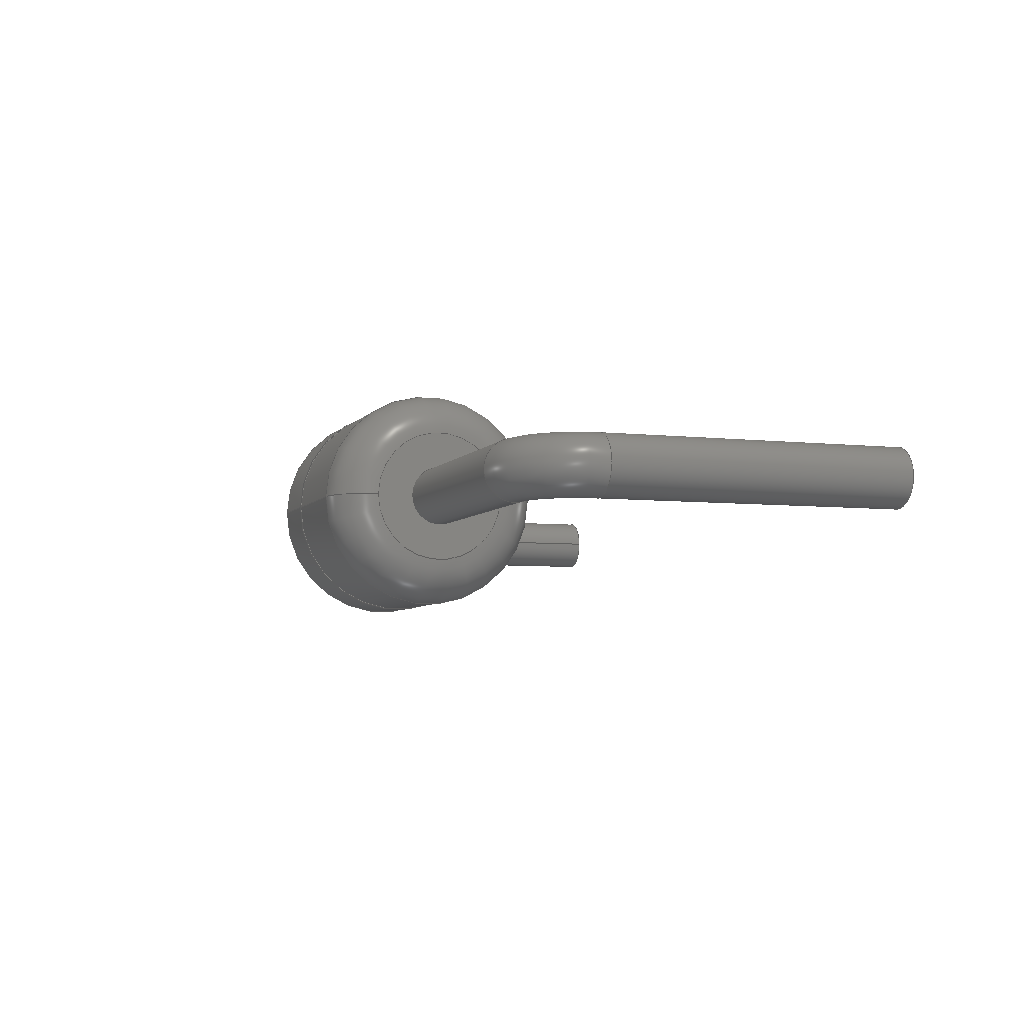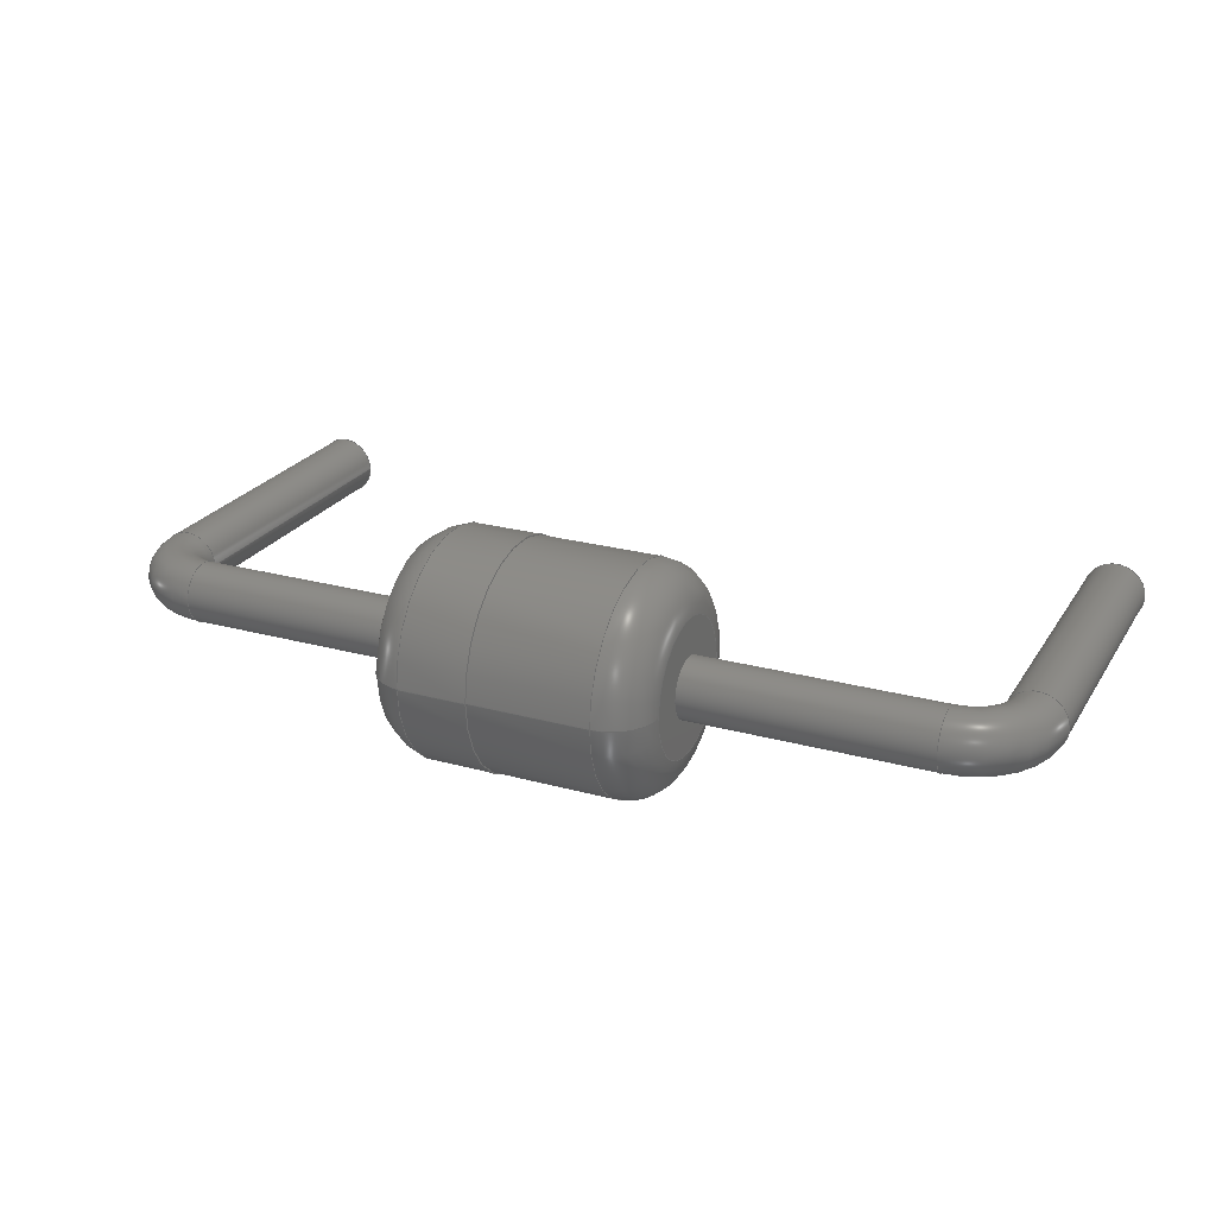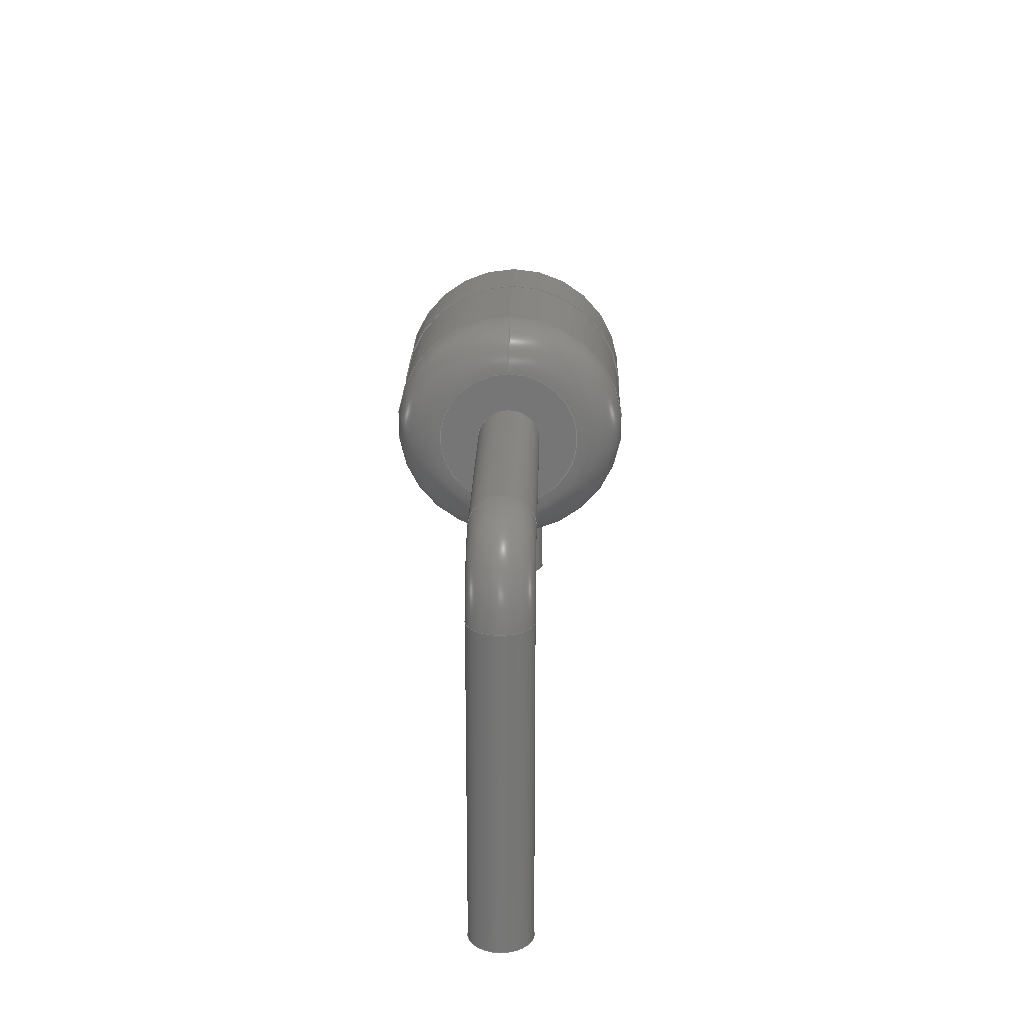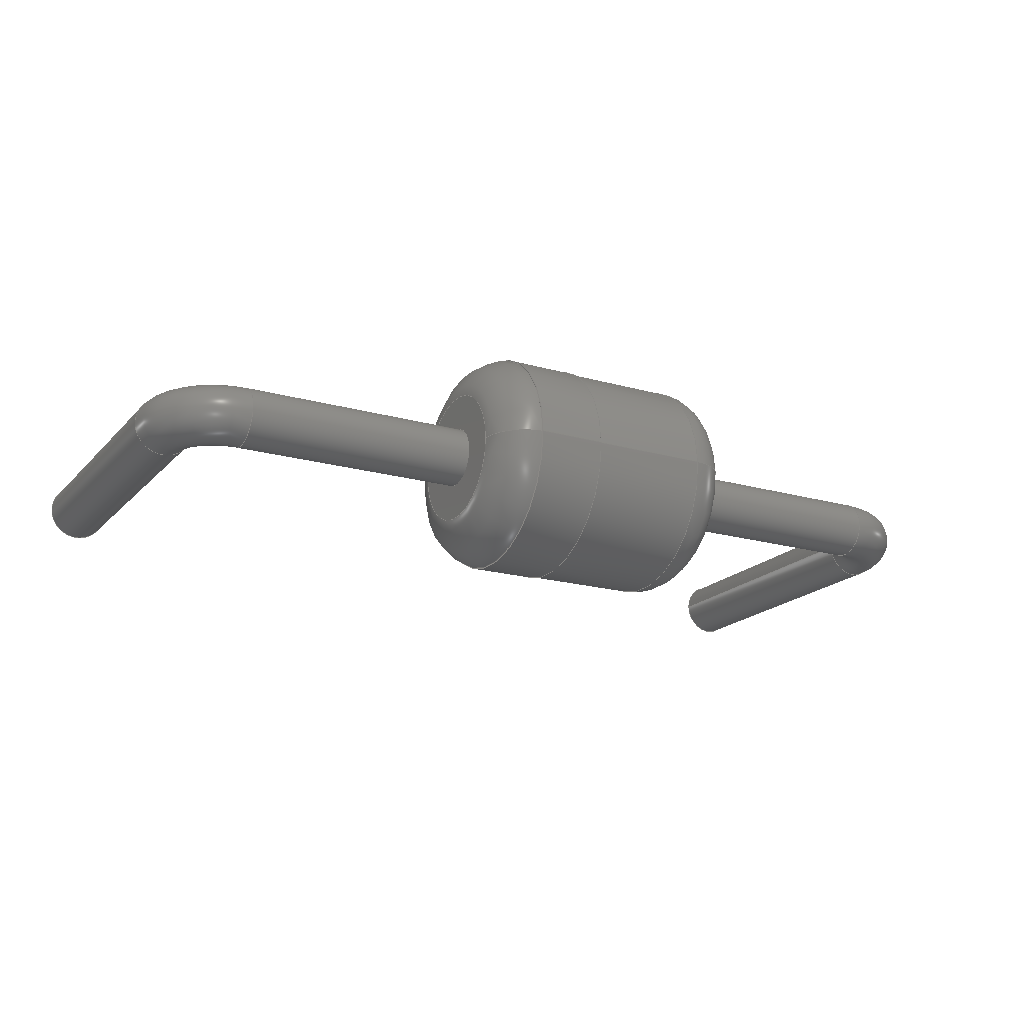
<metadata>
{"format":"step","ext":"step","renderer":"f3d","projection":"perspective","resolution":1024,"background":"white","views":[{"elev":-5.6,"azim":70.8,"up":"+Y"},{"elev":24.0,"azim":24.6,"up":"+Y"},{"elev":20.9,"azim":91.3,"up":"+Z"},{"elev":-18.6,"azim":-28.7,"up":"+Y"}]}
</metadata>
<code>
ISO-10303-21;
DATA;
#1=APPLICATION_PROTOCOL_DEFINITION('international standard','automotive_design',2000,#2);
#2=APPLICATION_CONTEXT('core data for automotive mechanical design processes');
#3=SHAPE_DEFINITION_REPRESENTATION(#4,#10);
#4=PRODUCT_DEFINITION_SHAPE('','',#5);
#5=PRODUCT_DEFINITION('design','',#6,#9);
#6=PRODUCT_DEFINITION_FORMATION('','',#7);
#7=PRODUCT('D_T-1_P10.16mm_Horizontal','D_T-1_P10.16mm_Horizontal','',(#8));
#8=PRODUCT_CONTEXT('',#2,'mechanical');
#9=PRODUCT_DEFINITION_CONTEXT('part definition',#2,'design');
#10=ADVANCED_BREP_SHAPE_REPRESENTATION('',(#11,#15),#287);
#11=AXIS2_PLACEMENT_3D('',#12,#13,#14);
#12=CARTESIAN_POINT('',(0,0,0));
#13=DIRECTION('',(0,0,1));
#14=DIRECTION('',(1,0,-0));
#15=MANIFOLD_SOLID_BREP('',#16);
#16=CLOSED_SHELL('',(#17,#43,#60,#74,#94,#112,#126,#144,#163,#178,#200,#213,#232,#254,#261,#280));
#17=ADVANCED_FACE('',(#18),#41,.T.);
#18=FACE_BOUND('',#19,.T.);
#19=EDGE_LOOP('',(#20,#28,#35,#40));
#20=ORIENTED_EDGE('',*,*,#21,.T.);
#21=EDGE_CURVE('',#22,#22,#24,.T.);
#22=VERTEX_POINT('',#23);
#23=CARTESIAN_POINT('',(3.96,2.072e-15,3.11));
#24=CIRCLE('',#25,1.31);
#25=AXIS2_PLACEMENT_3D('',#26,#14,#27);
#26=CARTESIAN_POINT('',(3.96,7.994e-16,1.8));
#27=DIRECTION('',(0,9.712e-16,1));
#28=ORIENTED_EDGE('',*,*,#29,.T.);
#29=EDGE_CURVE('',#22,#30,#32,.T.);
#30=VERTEX_POINT('',#31);
#31=CARTESIAN_POINT('',(4.76,2.072e-15,3.11));
#32=LINE('',#23,#33);
#33=VECTOR('',#34,1);
#34=DIRECTION('',(1,0,0));
#35=ORIENTED_EDGE('',*,*,#36,.F.);
#36=EDGE_CURVE('',#30,#30,#37,.T.);
#37=CIRCLE('',#38,1.31);
#38=AXIS2_PLACEMENT_3D('',#39,#14,#27);
#39=CARTESIAN_POINT('',(4.76,7.994e-16,1.8));
#40=ORIENTED_EDGE('',*,*,#29,.F.);
#41=CYLINDRICAL_SURFACE('',#42,1.31);
#42=AXIS2_PLACEMENT_3D('',#26,#34,#27);
#43=ADVANCED_FACE('',(#44,#47),#57,.F.);
#44=FACE_BOUND('',#45,.T.);
#45=EDGE_LOOP('',(#46));
#46=ORIENTED_EDGE('',*,*,#21,.F.);
#47=FACE_BOUND('',#48,.T.);
#48=EDGE_LOOP('',(#49));
#49=ORIENTED_EDGE('',*,*,#50,.F.);
#50=EDGE_CURVE('',#51,#51,#53,.T.);
#51=VERTEX_POINT('',#52);
#52=CARTESIAN_POINT('',(3.96,2.064e-15,3.098));
#53=CIRCLE('',#54,1.298);
#54=AXIS2_PLACEMENT_3D('',#26,#55,#56);
#55=DIRECTION('',(-1,0,0));
#56=DIRECTION('',(0,9.736e-16,1));
#57=PLANE('',#58);
#58=AXIS2_PLACEMENT_3D('',#26,#34,#59);
#59=DIRECTION('',(0,9.76e-16,1));
#60=ADVANCED_FACE('',(#61,#64),#72,.T.);
#61=FACE_BOUND('',#62,.T.);
#62=EDGE_LOOP('',(#63));
#63=ORIENTED_EDGE('',*,*,#36,.T.);
#64=FACE_BOUND('',#65,.T.);
#65=EDGE_LOOP('',(#66));
#66=ORIENTED_EDGE('',*,*,#67,.F.);
#67=EDGE_CURVE('',#68,#68,#70,.T.);
#68=VERTEX_POINT('',#69);
#69=CARTESIAN_POINT('',(4.76,2.065e-15,3.1));
#70=CIRCLE('',#71,1.3);
#71=AXIS2_PLACEMENT_3D('',#39,#14,#56);
#72=PLANE('',#73);
#73=AXIS2_PLACEMENT_3D('',#39,#34,#27);
#74=ADVANCED_FACE('',(#75),#91,.T.);
#75=FACE_BOUND('',#76,.F.);
#76=EDGE_LOOP('',(#49,#77,#85,#90));
#77=ORIENTED_EDGE('',*,*,#78,.T.);
#78=EDGE_CURVE('',#51,#79,#81,.T.);
#79=VERTEX_POINT('',#80);
#80=CARTESIAN_POINT('',(3.48,1.559e-15,2.58));
#81=CIRCLE('',#82,0.52);
#82=AXIS2_PLACEMENT_3D('',#83,#84,#56);
#83=CARTESIAN_POINT('',(4,1.559e-15,2.58));
#84=DIRECTION('',(0,-1,9.736e-16));
#85=ORIENTED_EDGE('',*,*,#86,.F.);
#86=EDGE_CURVE('',#79,#79,#87,.T.);
#87=CIRCLE('',#88,0.78);
#88=AXIS2_PLACEMENT_3D('',#89,#14,#56);
#89=CARTESIAN_POINT('',(3.48,7.994e-16,1.8));
#90=ORIENTED_EDGE('',*,*,#78,.F.);
#91=TOROIDAL_SURFACE('',#92,0.78,0.52);
#92=AXIS2_PLACEMENT_3D('',#93,#55,#56);
#93=CARTESIAN_POINT('',(4,7.994e-16,1.8));
#94=ADVANCED_FACE('',(#95),#110,.T.);
#95=FACE_BOUND('',#96,.T.);
#96=EDGE_LOOP('',(#97,#98,#104,#109));
#97=ORIENTED_EDGE('',*,*,#67,.T.);
#98=ORIENTED_EDGE('',*,*,#99,.T.);
#99=EDGE_CURVE('',#68,#100,#102,.T.);
#100=VERTEX_POINT('',#101);
#101=CARTESIAN_POINT('',(6.16,2.065e-15,3.1));
#102=LINE('',#103,#33);
#103=CARTESIAN_POINT('',(3.48,2.065e-15,3.1));
#104=ORIENTED_EDGE('',*,*,#105,.F.);
#105=EDGE_CURVE('',#100,#100,#106,.T.);
#106=CIRCLE('',#107,1.3);
#107=AXIS2_PLACEMENT_3D('',#108,#14,#56);
#108=CARTESIAN_POINT('',(6.16,7.994e-16,1.8));
#109=ORIENTED_EDGE('',*,*,#99,.F.);
#110=CYLINDRICAL_SURFACE('',#111,1.3);
#111=AXIS2_PLACEMENT_3D('',#89,#34,#56);
#112=ADVANCED_FACE('',(#113,#115),#125,.F.);
#113=FACE_BOUND('',#114,.T.);
#114=EDGE_LOOP('',(#85));
#115=FACE_BOUND('',#116,.T.);
#116=EDGE_LOOP('',(#117));
#117=ORIENTED_EDGE('',*,*,#118,.T.);
#118=EDGE_CURVE('',#119,#119,#121,.T.);
#119=VERTEX_POINT('',#120);
#120=CARTESIAN_POINT('',(3.48,7.661e-16,1.45));
#121=CIRCLE('',#122,0.35);
#122=AXIS2_PLACEMENT_3D('',#123,#34,#124);
#123=CARTESIAN_POINT('',(3.48,8.438e-16,1.8));
#124=DIRECTION('',(0,-2.22e-16,-1));
#125=PLANE('',#111);
#126=ADVANCED_FACE('',(#127),#142,.T.);
#127=FACE_BOUND('',#128,.F.);
#128=EDGE_LOOP('',(#129,#136,#141,#104));
#129=ORIENTED_EDGE('',*,*,#130,.F.);
#130=EDGE_CURVE('',#131,#100,#133,.T.);
#131=VERTEX_POINT('',#132);
#132=CARTESIAN_POINT('',(6.68,1.559e-15,2.58));
#133=CIRCLE('',#134,0.52);
#134=AXIS2_PLACEMENT_3D('',#135,#84,#56);
#135=CARTESIAN_POINT('',(6.16,1.559e-15,2.58));
#136=ORIENTED_EDGE('',*,*,#137,.T.);
#137=EDGE_CURVE('',#131,#131,#138,.T.);
#138=CIRCLE('',#139,0.78);
#139=AXIS2_PLACEMENT_3D('',#140,#14,#56);
#140=CARTESIAN_POINT('',(6.68,7.994e-16,1.8));
#141=ORIENTED_EDGE('',*,*,#130,.T.);
#142=TOROIDAL_SURFACE('',#143,0.78,0.52);
#143=AXIS2_PLACEMENT_3D('',#108,#55,#56);
#144=ADVANCED_FACE('',(#145),#161,.T.);
#145=FACE_BOUND('',#146,.T.);
#146=EDGE_LOOP('',(#147,#156,#159,#160));
#147=ORIENTED_EDGE('',*,*,#148,.F.);
#148=EDGE_CURVE('',#149,#149,#151,.T.);
#149=VERTEX_POINT('',#150);
#150=CARTESIAN_POINT('',(0.7,7.661e-16,1.45));
#151=CIRCLE('',#152,0.35);
#152=AXIS2_PLACEMENT_3D('',#153,#154,#155);
#153=CARTESIAN_POINT('',(0.7,8.438e-16,1.8));
#154=DIRECTION('',(-1,-4.079e-32,-1.837e-16));
#155=DIRECTION('',(-1.837e-16,2.22e-16,1));
#156=ORIENTED_EDGE('',*,*,#157,.T.);
#157=EDGE_CURVE('',#149,#119,#158,.T.);
#158=LINE('',#150,#33);
#159=ORIENTED_EDGE('',*,*,#118,.F.);
#160=ORIENTED_EDGE('',*,*,#157,.F.);
#161=CYLINDRICAL_SURFACE('',#162,0.35);
#162=AXIS2_PLACEMENT_3D('',#153,#34,#124);
#163=ADVANCED_FACE('',(#164,#167),#176,.T.);
#164=FACE_BOUND('',#165,.F.);
#165=EDGE_LOOP('',(#166));
#166=ORIENTED_EDGE('',*,*,#137,.F.);
#167=FACE_BOUND('',#168,.F.);
#168=EDGE_LOOP('',(#169));
#169=ORIENTED_EDGE('',*,*,#170,.T.);
#170=EDGE_CURVE('',#171,#171,#173,.T.);
#171=VERTEX_POINT('',#172);
#172=CARTESIAN_POINT('',(6.68,7.661e-16,1.45));
#173=CIRCLE('',#174,0.35);
#174=AXIS2_PLACEMENT_3D('',#175,#34,#124);
#175=CARTESIAN_POINT('',(6.68,8.438e-16,1.8));
#176=PLANE('',#177);
#177=AXIS2_PLACEMENT_3D('',#140,#34,#56);
#178=ADVANCED_FACE('',(#179),#197,.T.);
#179=FACE_BOUND('',#180,.T.);
#180=EDGE_LOOP('',(#181,#189,#190,#191));
#181=ORIENTED_EDGE('',*,*,#182,.T.);
#182=EDGE_CURVE('',#183,#149,#185,.T.);
#183=VERTEX_POINT('',#184);
#184=CARTESIAN_POINT('',(0.35,6.883e-16,1.1));
#185=CIRCLE('',#186,0.35);
#186=AXIS2_PLACEMENT_3D('',#187,#188,#34);
#187=CARTESIAN_POINT('',(0.7,8.169e-16,1.1));
#188=DIRECTION('',(0,1,-2.22e-16));
#189=ORIENTED_EDGE('',*,*,#148,.T.);
#190=ORIENTED_EDGE('',*,*,#182,.F.);
#191=ORIENTED_EDGE('',*,*,#192,.T.);
#192=EDGE_CURVE('',#183,#183,#193,.T.);
#193=CIRCLE('',#194,0.35);
#194=AXIS2_PLACEMENT_3D('',#195,#196,#34);
#195=CARTESIAN_POINT('',(0,6.883e-16,1.1));
#196=DIRECTION('',(-0,2.22e-16,1));
#197=TOROIDAL_SURFACE('',#198,0.7,0.35);
#198=AXIS2_PLACEMENT_3D('',#199,#188,#34);
#199=CARTESIAN_POINT('',(0.7,6.883e-16,1.1));
#200=ADVANCED_FACE('',(#201),#161,.T.);
#201=FACE_BOUND('',#202,.T.);
#202=EDGE_LOOP('',(#169,#203,#207,#212));
#203=ORIENTED_EDGE('',*,*,#204,.T.);
#204=EDGE_CURVE('',#171,#205,#158,.T.);
#205=VERTEX_POINT('',#206);
#206=CARTESIAN_POINT('',(9.46,7.661e-16,1.45));
#207=ORIENTED_EDGE('',*,*,#208,.F.);
#208=EDGE_CURVE('',#205,#205,#209,.T.);
#209=CIRCLE('',#210,0.35);
#210=AXIS2_PLACEMENT_3D('',#211,#34,#124);
#211=CARTESIAN_POINT('',(9.46,8.438e-16,1.8));
#212=ORIENTED_EDGE('',*,*,#204,.F.);
#213=ADVANCED_FACE('',(#214),#230,.T.);
#214=FACE_BOUND('',#215,.T.);
#215=EDGE_LOOP('',(#216,#223,#224,#225));
#216=ORIENTED_EDGE('',*,*,#217,.T.);
#217=EDGE_CURVE('',#218,#183,#220,.T.);
#218=VERTEX_POINT('',#219);
#219=CARTESIAN_POINT('',(0.35,-1.967e-16,-2.5));
#220=LINE('',#184,#221);
#221=VECTOR('',#222,1);
#222=DIRECTION('',(0,2.22e-16,1));
#223=ORIENTED_EDGE('',*,*,#192,.F.);
#224=ORIENTED_EDGE('',*,*,#217,.F.);
#225=ORIENTED_EDGE('',*,*,#226,.T.);
#226=EDGE_CURVE('',#218,#218,#227,.T.);
#227=CIRCLE('',#228,0.35);
#228=AXIS2_PLACEMENT_3D('',#229,#196,#34);
#229=CARTESIAN_POINT('',(0,-1.11e-16,-2.5));
#230=CYLINDRICAL_SURFACE('',#231,0.35);
#231=AXIS2_PLACEMENT_3D('',#195,#222,#34);
#232=ADVANCED_FACE('',(#233),#251,.T.);
#233=FACE_BOUND('',#234,.T.);
#234=EDGE_LOOP('',(#235,#242,#249,#250));
#235=ORIENTED_EDGE('',*,*,#236,.T.);
#236=EDGE_CURVE('',#205,#237,#239,.T.);
#237=VERTEX_POINT('',#238);
#238=CARTESIAN_POINT('',(9.81,6.883e-16,1.1));
#239=CIRCLE('',#240,0.35);
#240=AXIS2_PLACEMENT_3D('',#241,#188,#34);
#241=CARTESIAN_POINT('',(9.46,8.169e-16,1.1));
#242=ORIENTED_EDGE('',*,*,#243,.T.);
#243=EDGE_CURVE('',#237,#237,#244,.T.);
#244=CIRCLE('',#245,0.35);
#245=AXIS2_PLACEMENT_3D('',#246,#247,#248);
#246=CARTESIAN_POINT('',(10.16,6.883e-16,1.1));
#247=DIRECTION('',(-2.449e-16,2.22e-16,1));
#248=DIRECTION('',(1,5.439e-32,2.449e-16));
#249=ORIENTED_EDGE('',*,*,#236,.F.);
#250=ORIENTED_EDGE('',*,*,#208,.T.);
#251=TOROIDAL_SURFACE('',#252,0.7,0.35);
#252=AXIS2_PLACEMENT_3D('',#253,#188,#34);
#253=CARTESIAN_POINT('',(9.46,6.883e-16,1.1));
#254=ADVANCED_FACE('',(#255),#257,.T.);
#255=FACE_BOUND('',#256,.F.);
#256=EDGE_LOOP('',(#225));
#257=PLANE('',#258);
#258=AXIS2_PLACEMENT_3D('',#259,#260,#55);
#259=CARTESIAN_POINT('',(0.35,-1.11e-16,-2.5));
#260=DIRECTION('',(0,0,-1));
#261=ADVANCED_FACE('',(#262),#278,.T.);
#262=FACE_BOUND('',#263,.T.);
#263=EDGE_LOOP('',(#264,#270,#276,#277));
#264=ORIENTED_EDGE('',*,*,#265,.T.);
#265=EDGE_CURVE('',#237,#266,#268,.T.);
#266=VERTEX_POINT('',#267);
#267=CARTESIAN_POINT('',(9.81,-1.967e-16,-2.5));
#268=LINE('',#238,#269);
#269=VECTOR('',#124,1);
#270=ORIENTED_EDGE('',*,*,#271,.F.);
#271=EDGE_CURVE('',#266,#266,#272,.T.);
#272=CIRCLE('',#273,0.35);
#273=AXIS2_PLACEMENT_3D('',#274,#275,#55);
#274=CARTESIAN_POINT('',(10.16,-1.11e-16,-2.5));
#275=DIRECTION('',(-0,-2.22e-16,-1));
#276=ORIENTED_EDGE('',*,*,#265,.F.);
#277=ORIENTED_EDGE('',*,*,#243,.F.);
#278=CYLINDRICAL_SURFACE('',#279,0.35);
#279=AXIS2_PLACEMENT_3D('',#246,#124,#55);
#280=ADVANCED_FACE('',(#281),#284,.F.);
#281=FACE_BOUND('',#282,.T.);
#282=EDGE_LOOP('',(#283));
#283=ORIENTED_EDGE('',*,*,#271,.T.);
#284=PLANE('',#285);
#285=AXIS2_PLACEMENT_3D('',#286,#13,#34);
#286=CARTESIAN_POINT('',(9.81,-1.11e-16,-2.5));
#287=( GEOMETRIC_REPRESENTATION_CONTEXT(3)GLOBAL_UNCERTAINTY_ASSIGNED_CONTEXT((#291)) GLOBAL_UNIT_ASSIGNED_CONTEXT((#288,#289,#290)) REPRESENTATION_CONTEXT('Context #1','3D Context with UNIT and UNCERTAINTY') );
#288=( LENGTH_UNIT() NAMED_UNIT(*) SI_UNIT(.MILLI.,.METRE.) );
#289=( NAMED_UNIT(*) PLANE_ANGLE_UNIT() SI_UNIT($,.RADIAN.) );
#290=( NAMED_UNIT(*) SI_UNIT($,.STERADIAN.) SOLID_ANGLE_UNIT() );
#291=UNCERTAINTY_MEASURE_WITH_UNIT(LENGTH_MEASURE(1e-07),#288,'distance_accuracy_value','confusion accuracy');
#292=PRODUCT_RELATED_PRODUCT_CATEGORY('part',$,(#7));
#293=MECHANICAL_DESIGN_GEOMETRIC_PRESENTATION_REPRESENTATION('',(#294,#302,#303,#304,#312,#313,#314,#315,#323,#324,#325,#326,#327,#328,#329,#330),#287);
#294=STYLED_ITEM('color',(#295),#17);
#295=PRESENTATION_STYLE_ASSIGNMENT((#296));
#296=SURFACE_STYLE_USAGE(.BOTH.,#297);
#297=SURFACE_SIDE_STYLE('',(#298));
#298=SURFACE_STYLE_FILL_AREA(#299);
#299=FILL_AREA_STYLE('',(#300));
#300=FILL_AREA_STYLE_COLOUR('',#301);
#301=COLOUR_RGB('',0.7,0.1,0.05);
#302=STYLED_ITEM('color',(#295),#43);
#303=STYLED_ITEM('color',(#295),#60);
#304=STYLED_ITEM('color',(#305),#74);
#305=PRESENTATION_STYLE_ASSIGNMENT((#306));
#306=SURFACE_STYLE_USAGE(.BOTH.,#307);
#307=SURFACE_SIDE_STYLE('',(#308));
#308=SURFACE_STYLE_FILL_AREA(#309);
#309=FILL_AREA_STYLE('',(#310));
#310=FILL_AREA_STYLE_COLOUR('',#311);
#311=COLOUR_RGB('',0,0.6312,0.748);
#312=STYLED_ITEM('color',(#305),#94);
#313=STYLED_ITEM('color',(#305),#112);
#314=STYLED_ITEM('color',(#305),#126);
#315=STYLED_ITEM('color',(#316),#144);
#316=PRESENTATION_STYLE_ASSIGNMENT((#317));
#317=SURFACE_STYLE_USAGE(.BOTH.,#318);
#318=SURFACE_SIDE_STYLE('',(#319));
#319=SURFACE_STYLE_FILL_AREA(#320);
#320=FILL_AREA_STYLE('',(#321));
#321=FILL_AREA_STYLE_COLOUR('',#322);
#322=COLOUR_RGB('',0.824,0.82,0.781);
#323=STYLED_ITEM('color',(#305),#163);
#324=STYLED_ITEM('color',(#316),#178);
#325=STYLED_ITEM('color',(#316),#200);
#326=STYLED_ITEM('color',(#316),#213);
#327=STYLED_ITEM('color',(#316),#232);
#328=STYLED_ITEM('color',(#316),#254);
#329=STYLED_ITEM('color',(#316),#261);
#330=STYLED_ITEM('color',(#316),#280);
ENDSEC;
END-ISO-10303-21;








</code>
